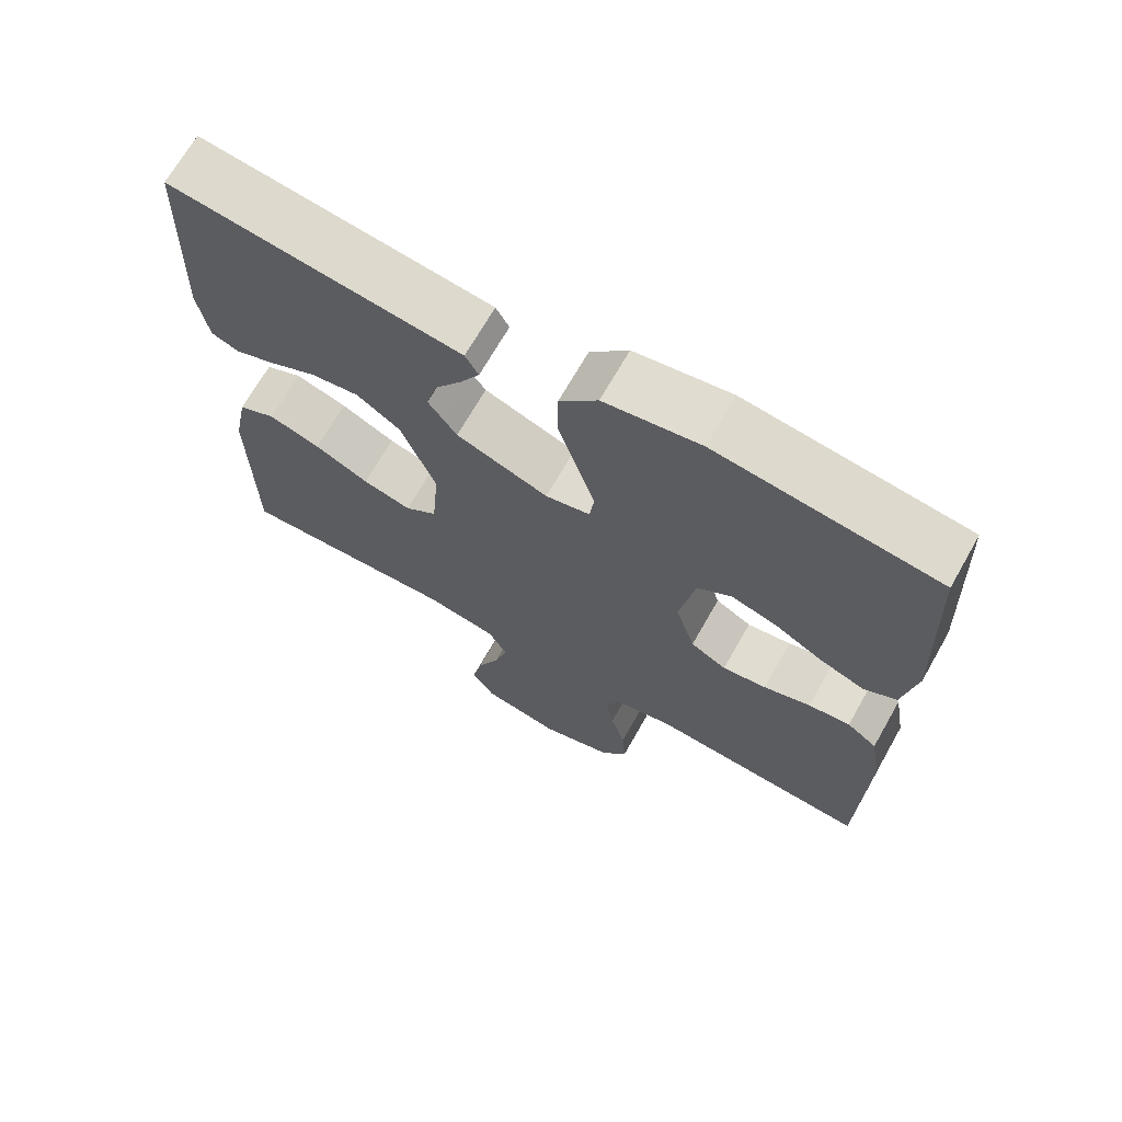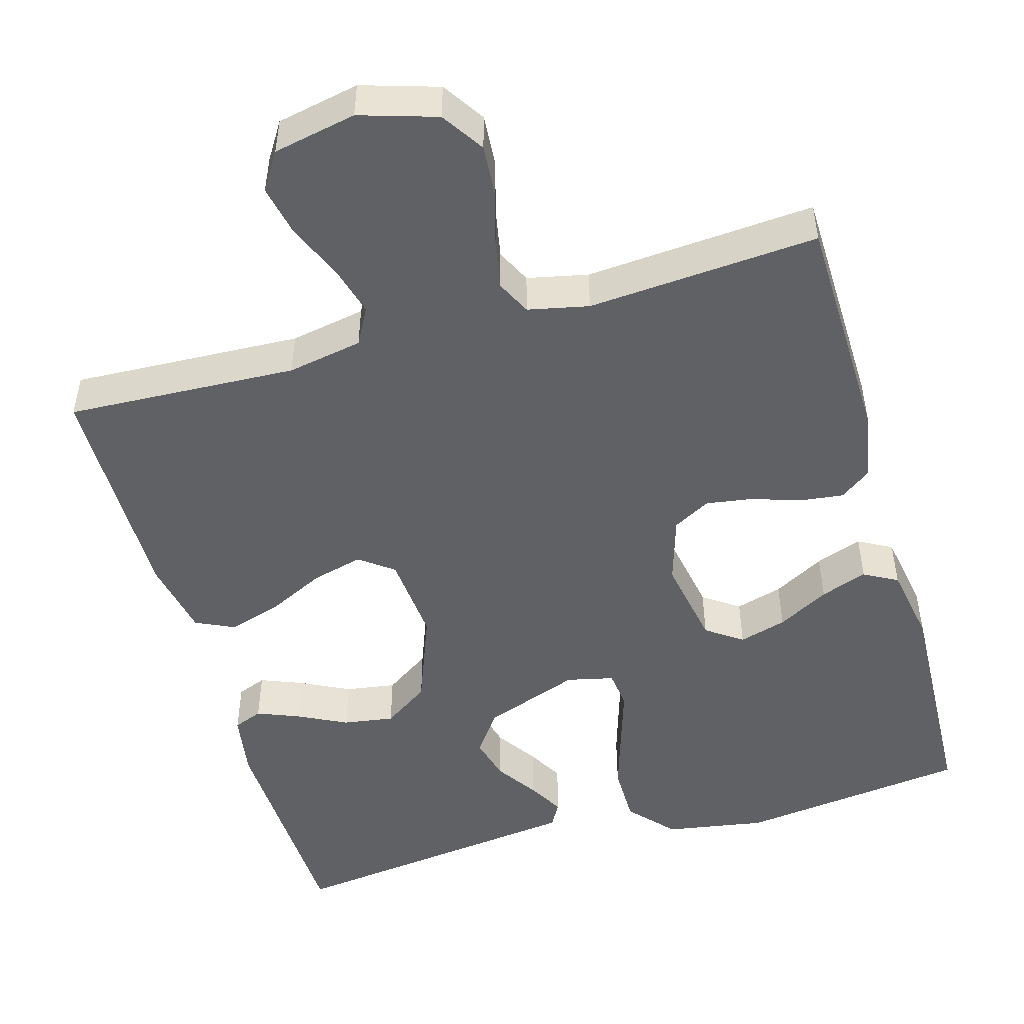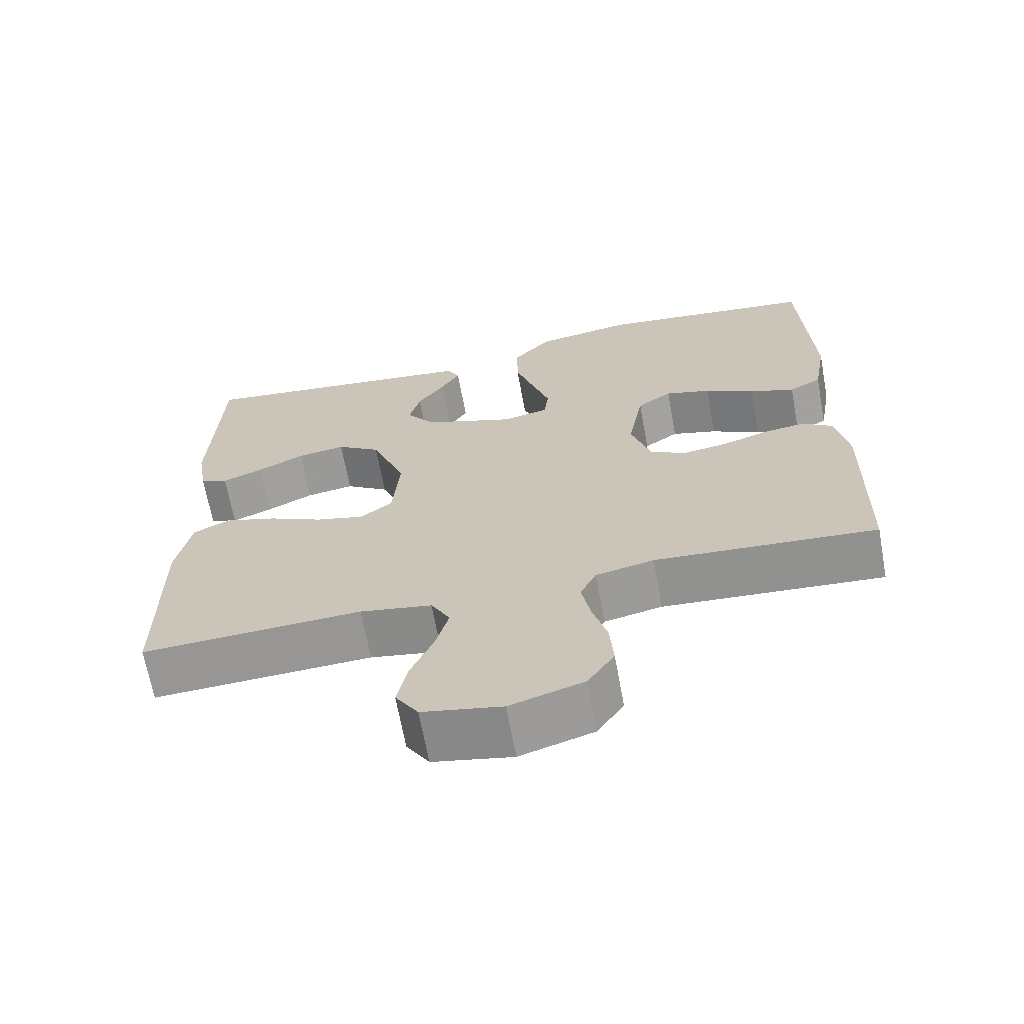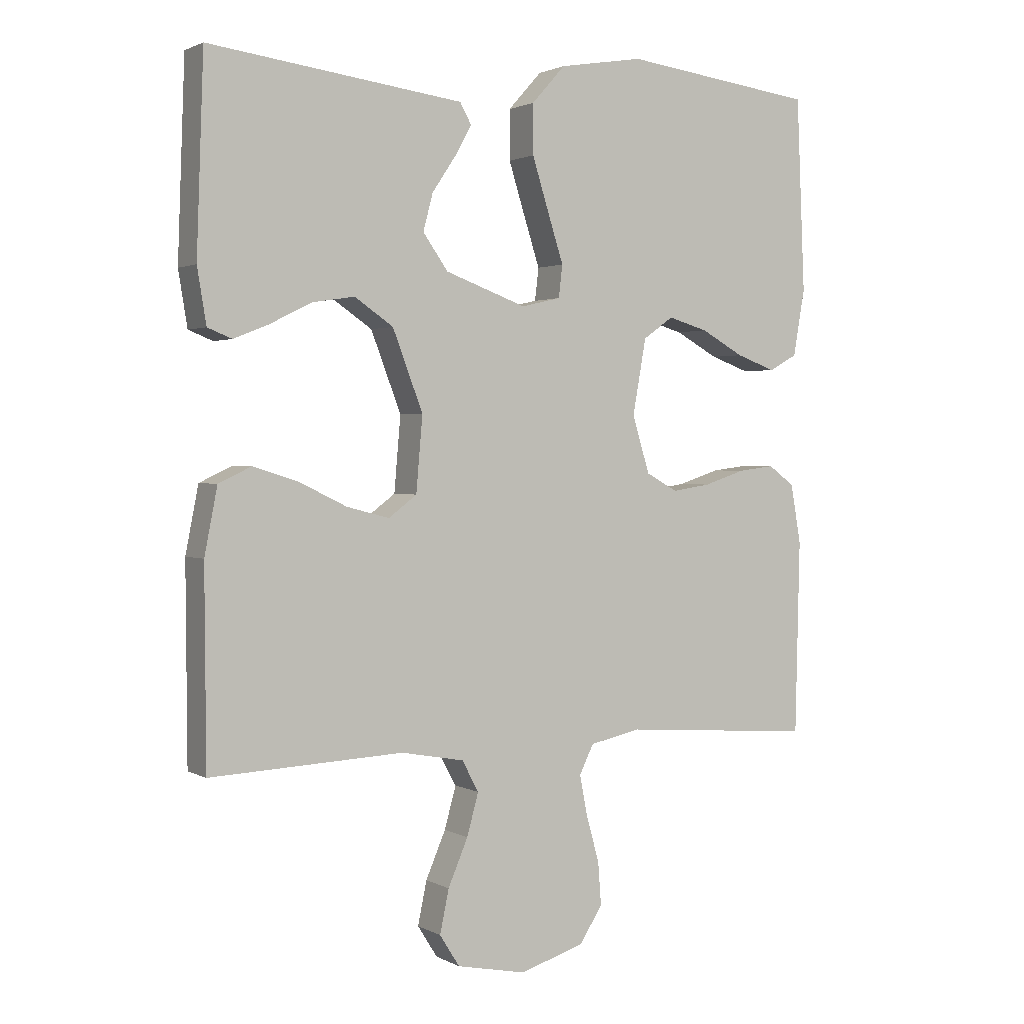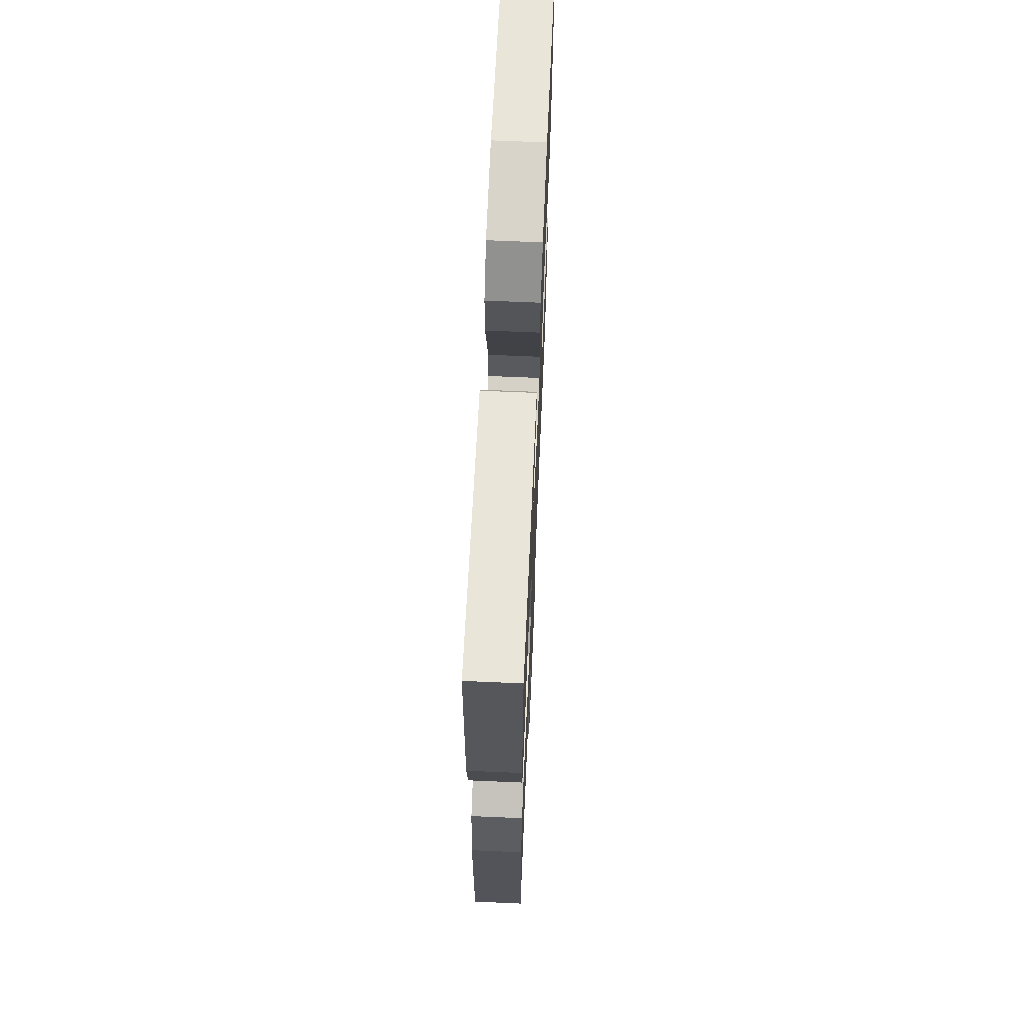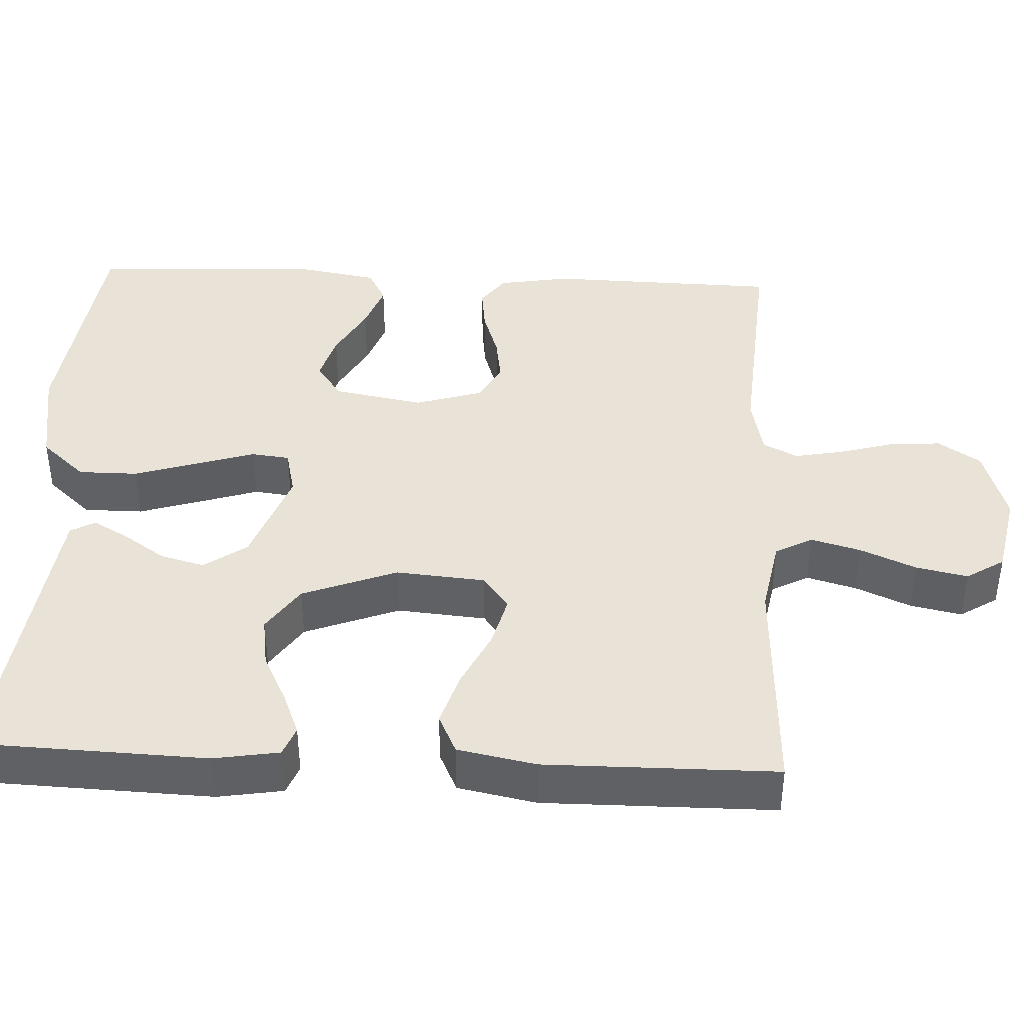
<metadata>
{"format":"obj","ext":"obj","renderer":"f3d","projection":"perspective","resolution":1024,"background":"white","views":[{"elev":69.1,"azim":-150.4,"up":"+Z"},{"elev":-49.4,"azim":-164.0,"up":"+Y"},{"elev":-67.2,"azim":-169.6,"up":"+Z"},{"elev":1.7,"azim":150.3,"up":"+Z"},{"elev":65.8,"azim":92.5,"up":"+Z"},{"elev":41.4,"azim":92.7,"up":"+Y"}]}
</metadata>
<code>
v -0.5 0.07 0.5
v -0.2 0.07 0.538
v -0.069 0.07 0.516
v -0.017 0.07 0.458
v -0.017 0.07 0.381
v -0.043 0.07 0.298
v -0.067 0.07 0.223
v -0.061 0.07 0.173
v 0 0.07 0.159
v 0.126 0.07 0.205
v 0.165 0.07 0.26
v 0.15 0.07 0.317
v 0.113 0.07 0.372
v 0.087 0.07 0.418
v 0.105 0.07 0.45
v 0.2 0.07 0.462
v 0.5 0.07 0.5
v 0.511 0.07 0.2
v 0.497 0.07 0.115
v 0.459 0.07 0.1
v 0.404 0.07 0.122
v 0.34 0.07 0.154
v 0.274 0.07 0.164
v 0.214 0.07 0.123
v 0.167 0.07 0
v 0.177 0.07 -0.116
v 0.221 0.07 -0.149
v 0.287 0.07 -0.132
v 0.361 0.07 -0.096
v 0.431 0.07 -0.074
v 0.482 0.07 -0.098
v 0.502 0.07 -0.2
v 0.5 0.07 -0.5
v 0.2 0.07 -0.486
v 0.102 0.07 -0.504
v 0.076 0.07 -0.552
v 0.094 0.07 -0.617
v 0.125 0.07 -0.689
v 0.139 0.07 -0.756
v 0.108 0.07 -0.805
v 0 0.07 -0.827
v -0.1 0.07 -0.796
v -0.136 0.07 -0.741
v -0.131 0.07 -0.674
v -0.111 0.07 -0.603
v -0.099 0.07 -0.54
v -0.121 0.07 -0.495
v -0.2 0.07 -0.478
v -0.5 0.07 -0.5
v -0.507 0.07 -0.2
v -0.491 0.07 -0.108
v -0.45 0.07 -0.078
v -0.393 0.07 -0.085
v -0.329 0.07 -0.106
v -0.269 0.07 -0.115
v -0.22 0.07 -0.088
v -0.193 0.07 0
v -0.214 0.07 0.117
v -0.261 0.07 0.15
v -0.323 0.07 0.132
v -0.39 0.07 0.095
v -0.451 0.07 0.073
v -0.495 0.07 0.097
v -0.513 0.07 0.2
v -0.5 0 0.5
v -0.2 0 0.538
v -0.069 0 0.516
v -0.017 0 0.458
v -0.017 0 0.381
v -0.043 0 0.298
v -0.067 0 0.223
v -0.061 0 0.173
v 0 0 0.159
v 0.126 0 0.205
v 0.165 0 0.26
v 0.15 0 0.317
v 0.113 0 0.372
v 0.087 0 0.418
v 0.105 0 0.45
v 0.2 0 0.462
v 0.5 0 0.5
v 0.511 0 0.2
v 0.497 0 0.115
v 0.459 0 0.1
v 0.404 0 0.122
v 0.34 0 0.154
v 0.274 0 0.164
v 0.214 0 0.123
v 0.167 0 0
v 0.177 0 -0.116
v 0.221 0 -0.149
v 0.287 0 -0.132
v 0.361 0 -0.096
v 0.431 0 -0.074
v 0.482 0 -0.098
v 0.502 0 -0.2
v 0.5 0 -0.5
v 0.2 0 -0.486
v 0.102 0 -0.504
v 0.076 0 -0.552
v 0.094 0 -0.617
v 0.125 0 -0.689
v 0.139 0 -0.756
v 0.108 0 -0.805
v 0 0 -0.827
v -0.1 0 -0.796
v -0.136 0 -0.741
v -0.131 0 -0.674
v -0.111 0 -0.603
v -0.099 0 -0.54
v -0.121 0 -0.495
v -0.2 0 -0.478
v -0.5 0 -0.5
v -0.507 0 -0.2
v -0.491 0 -0.108
v -0.45 0 -0.078
v -0.393 0 -0.085
v -0.329 0 -0.106
v -0.269 0 -0.115
v -0.22 0 -0.088
v -0.193 0 0
v -0.214 0 0.117
v -0.261 0 0.15
v -0.323 0 0.132
v -0.39 0 0.095
v -0.451 0 0.073
v -0.495 0 0.097
v -0.513 0 0.2
f 4 5 6
f 3 4 6
f 2 3 6
f 1 2 6
f 64 1 6
f 63 64 6
f 62 63 6
f 61 62 6
f 60 61 6
f 59 60 6 7
f 58 59 7 8
f 57 58 8 9
f 56 57 9 10
f 52 53 54
f 51 52 54
f 50 51 54
f 49 50 54
f 48 49 54
f 47 48 54 55
f 46 47 55 56
f 43 44 45
f 42 43 45
f 41 42 45
f 40 41 45
f 39 40 45
f 38 39 45
f 37 38 45
f 36 37 45 46
f 46 56 10
f 36 46 10
f 35 36 10
f 32 33 34
f 31 32 34
f 30 31 34
f 29 30 34
f 28 29 34
f 27 28 34 35
f 20 21 22
f 19 20 22
f 18 19 22
f 17 18 22
f 16 17 22
f 16 22 23
f 15 16 23
f 14 15 23
f 13 14 23
f 12 13 23
f 11 12 23 24
f 26 27 35
f 25 26 35 10
f 10 11 24 25
f 70 69 68
f 70 68 67
f 70 67 66
f 70 66 65
f 70 65 128
f 70 128 127
f 70 127 126
f 70 126 125
f 70 125 124
f 71 70 124 123
f 72 71 123 122
f 73 72 122 121
f 74 73 121 120
f 118 117 116
f 118 116 115
f 118 115 114
f 118 114 113
f 118 113 112
f 119 118 112 111
f 120 119 111 110
f 109 108 107
f 109 107 106
f 109 106 105
f 109 105 104
f 109 104 103
f 109 103 102
f 109 102 101
f 110 109 101 100
f 74 120 110
f 74 110 100
f 74 100 99
f 98 97 96
f 98 96 95
f 98 95 94
f 98 94 93
f 98 93 92
f 99 98 92 91
f 86 85 84
f 86 84 83
f 86 83 82
f 86 82 81
f 86 81 80
f 87 86 80
f 87 80 79
f 87 79 78
f 87 78 77
f 87 77 76
f 88 87 76 75
f 99 91 90
f 74 99 90 89
f 89 88 75 74
f 1 65 66 2
f 2 66 67 3
f 3 67 68 4
f 4 68 69 5
f 5 69 70 6
f 6 70 71 7
f 7 71 72 8
f 8 72 73 9
f 9 73 74 10
f 10 74 75 11
f 11 75 76 12
f 12 76 77 13
f 13 77 78 14
f 14 78 79 15
f 15 79 80 16
f 16 80 81 17
f 17 81 82 18
f 18 82 83 19
f 19 83 84 20
f 20 84 85 21
f 21 85 86 22
f 22 86 87 23
f 23 87 88 24
f 24 88 89 25
f 25 89 90 26
f 26 90 91 27
f 27 91 92 28
f 28 92 93 29
f 29 93 94 30
f 30 94 95 31
f 31 95 96 32
f 32 96 97 33
f 33 97 98 34
f 34 98 99 35
f 35 99 100 36
f 36 100 101 37
f 37 101 102 38
f 38 102 103 39
f 39 103 104 40
f 40 104 105 41
f 41 105 106 42
f 42 106 107 43
f 43 107 108 44
f 44 108 109 45
f 45 109 110 46
f 46 110 111 47
f 47 111 112 48
f 48 112 113 49
f 49 113 114 50
f 50 114 115 51
f 51 115 116 52
f 52 116 117 53
f 53 117 118 54
f 54 118 119 55
f 55 119 120 56
f 56 120 121 57
f 57 121 122 58
f 58 122 123 59
f 59 123 124 60
f 60 124 125 61
f 61 125 126 62
f 62 126 127 63
f 63 127 128 64
f 64 128 65 1

</code>
